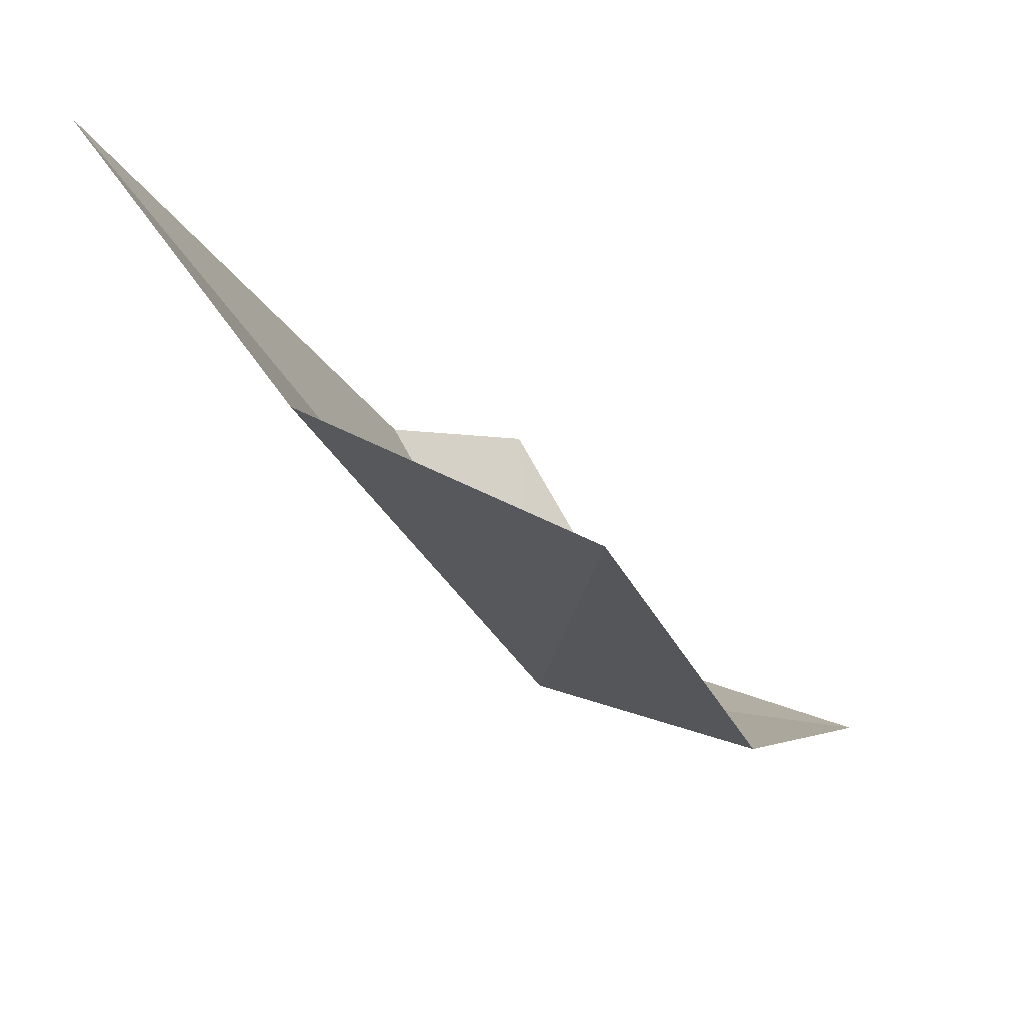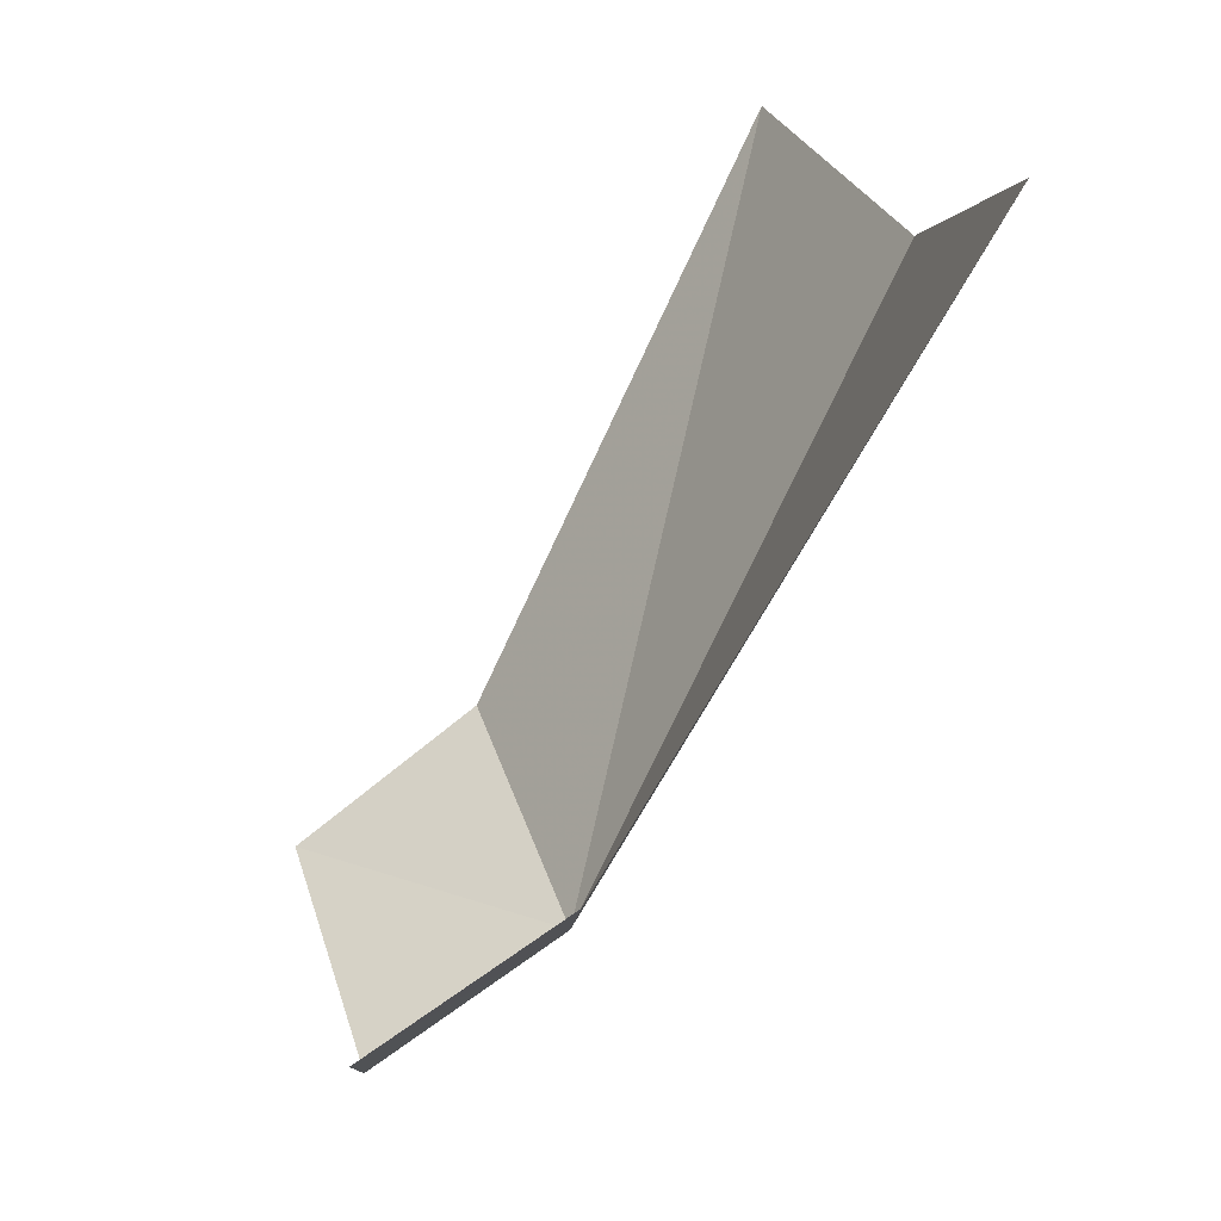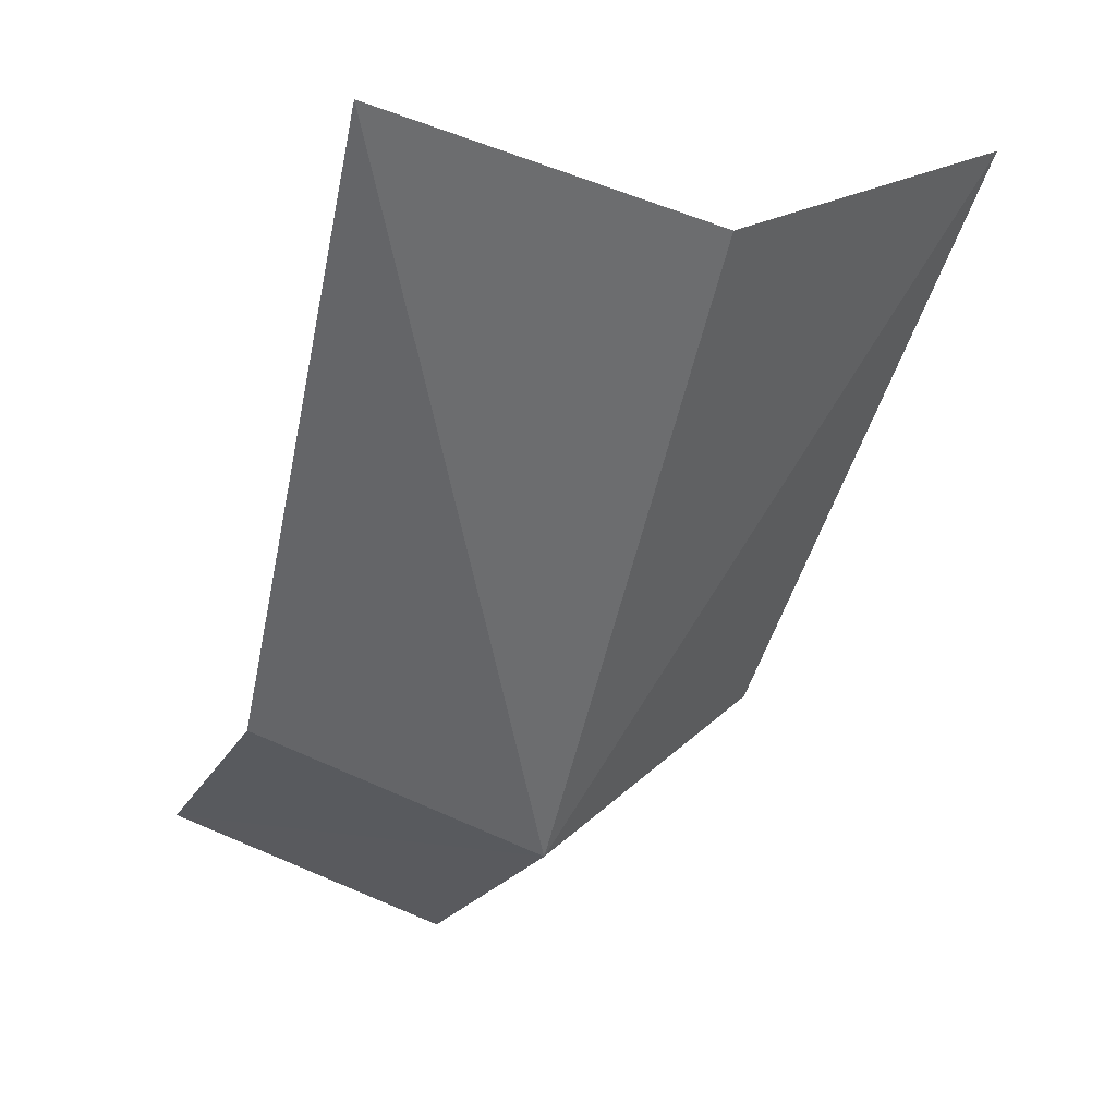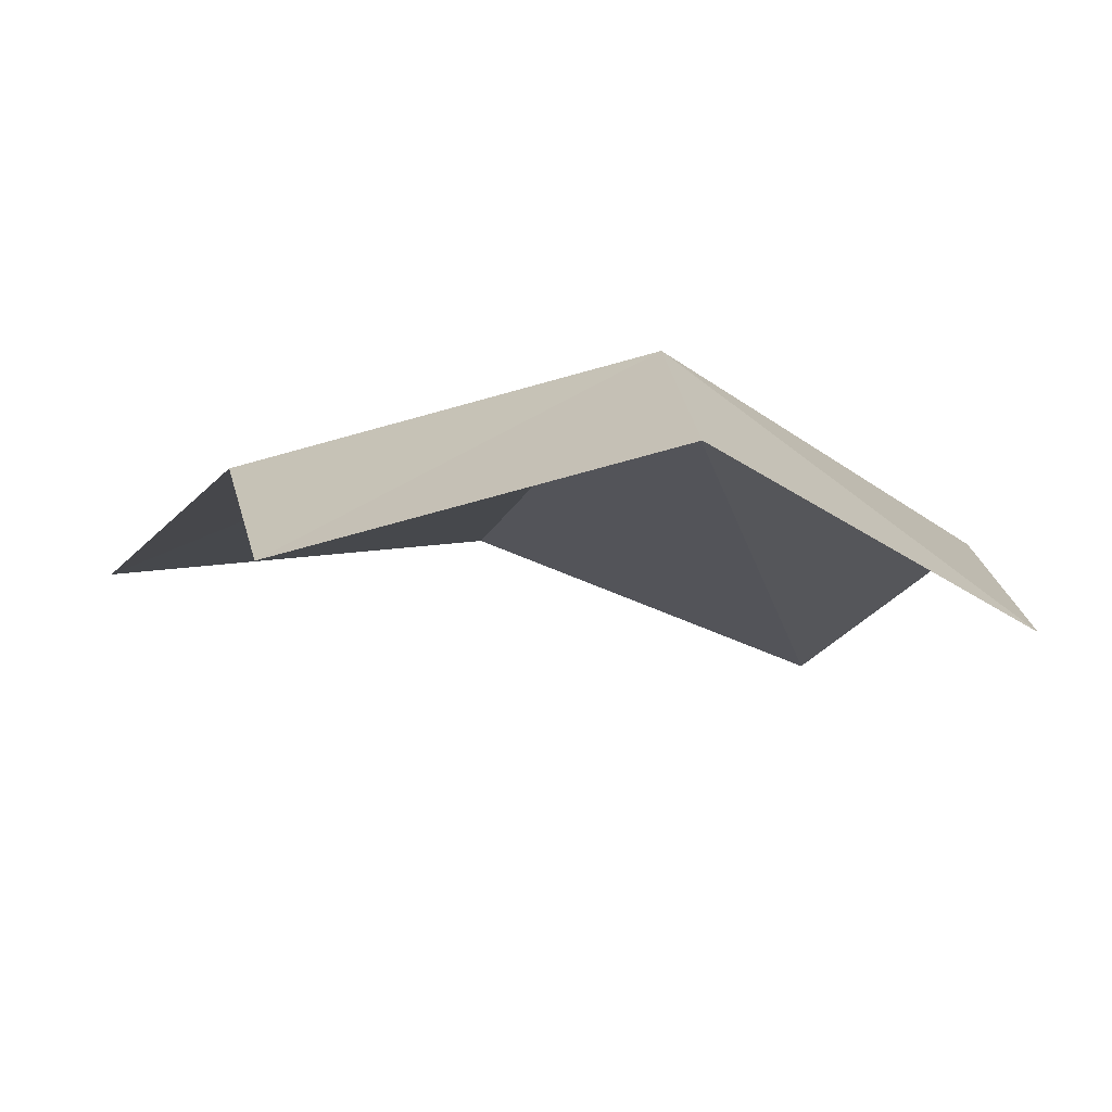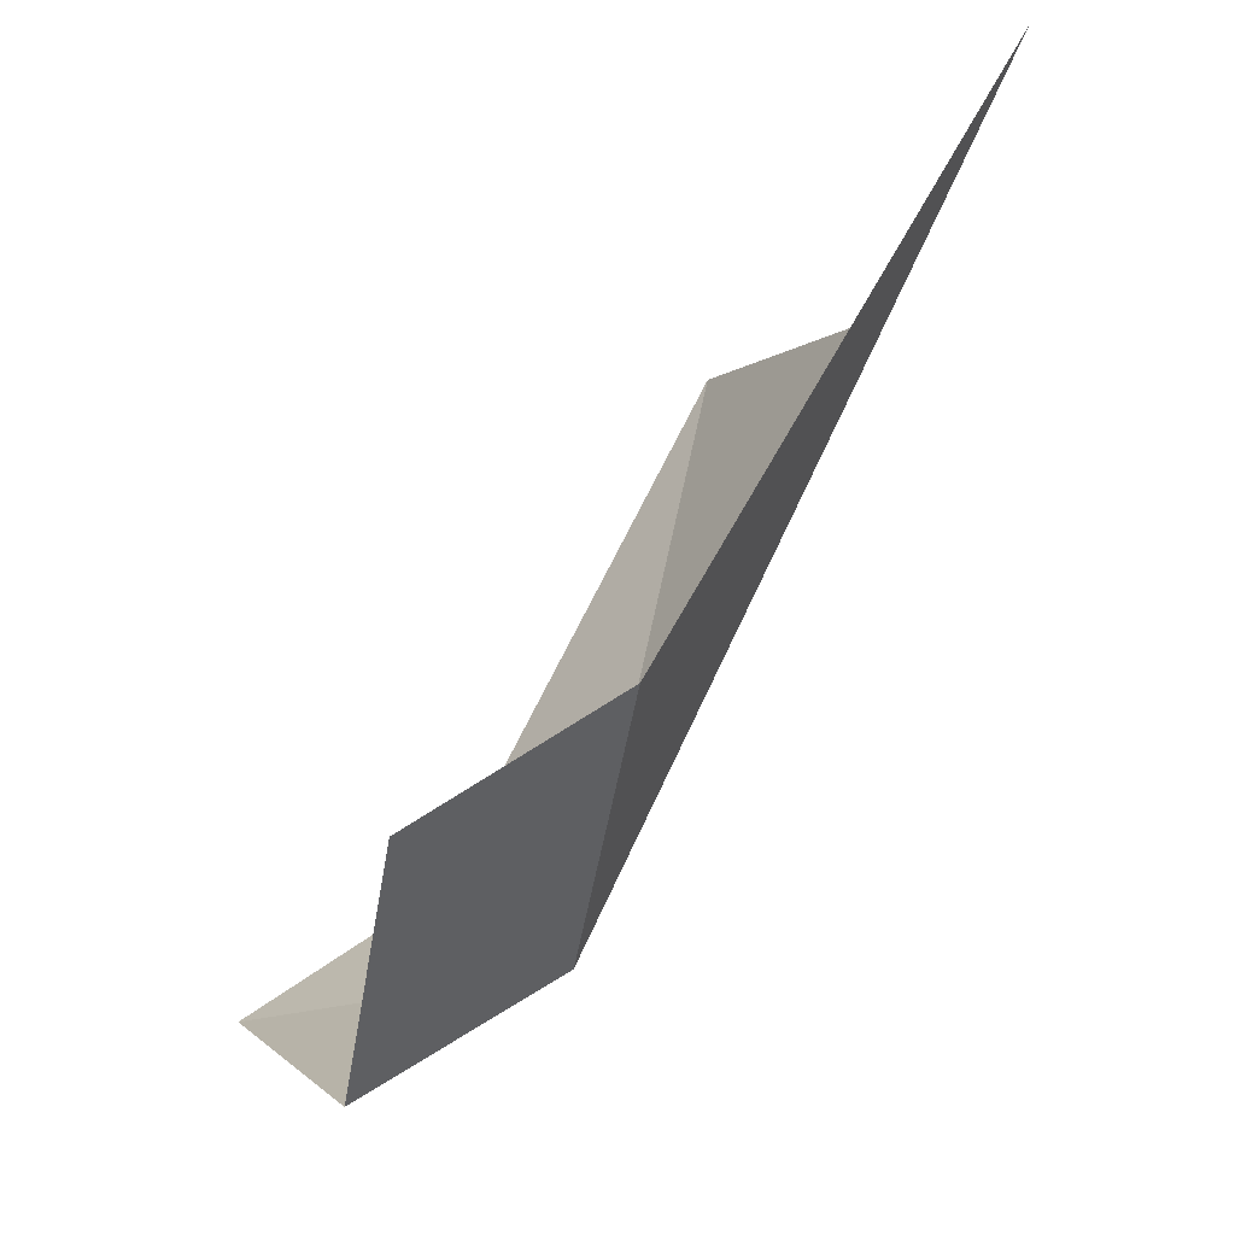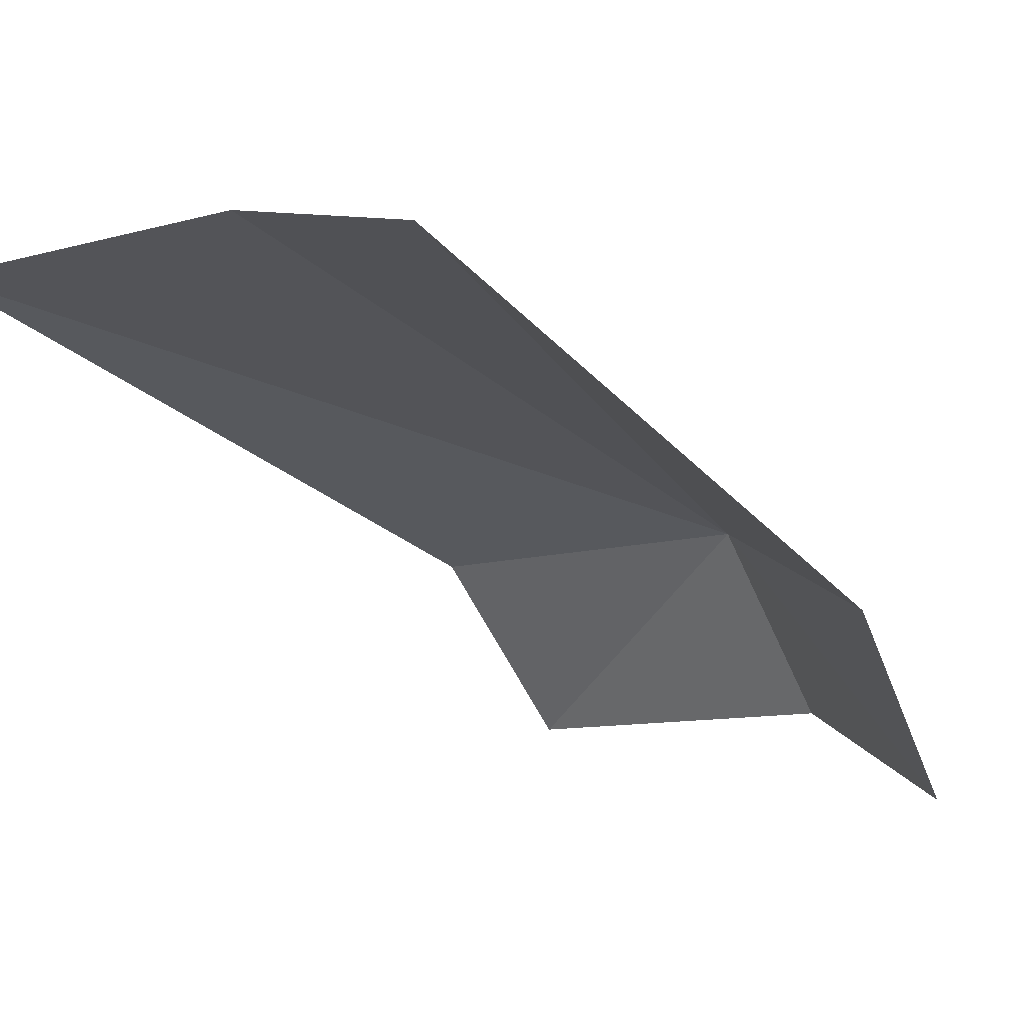
<metadata>
{"format":"obj","ext":"obj","renderer":"f3d","projection":"perspective","resolution":1024,"background":"white","views":[{"elev":46.3,"azim":-131.9,"up":"+Z"},{"elev":18.5,"azim":79.2,"up":"+Z"},{"elev":10.1,"azim":146.0,"up":"+Z"},{"elev":-38.2,"azim":166.4,"up":"+Y"},{"elev":-17.2,"azim":71.7,"up":"+Z"},{"elev":3.6,"azim":46.4,"up":"+Y"}]}
</metadata>
<code>
v 124.9 78.31 3.176
v 131.4 83.33 16.57
v 125 83.78 14.6
v 119.7 77.52 5.305
v 118.6 82.89 15.76
v 119.9 74.15 2.904
v 125 74.81 0.9537
v 130.1 74.15 3.807
v 130.4 77.52 6.122
f 1 3 2
f 1 4 5
f 1 6 4
f 1 7 6
f 1 8 7
f 1 9 8
f 1 5 3
f 1 2 9

</code>
